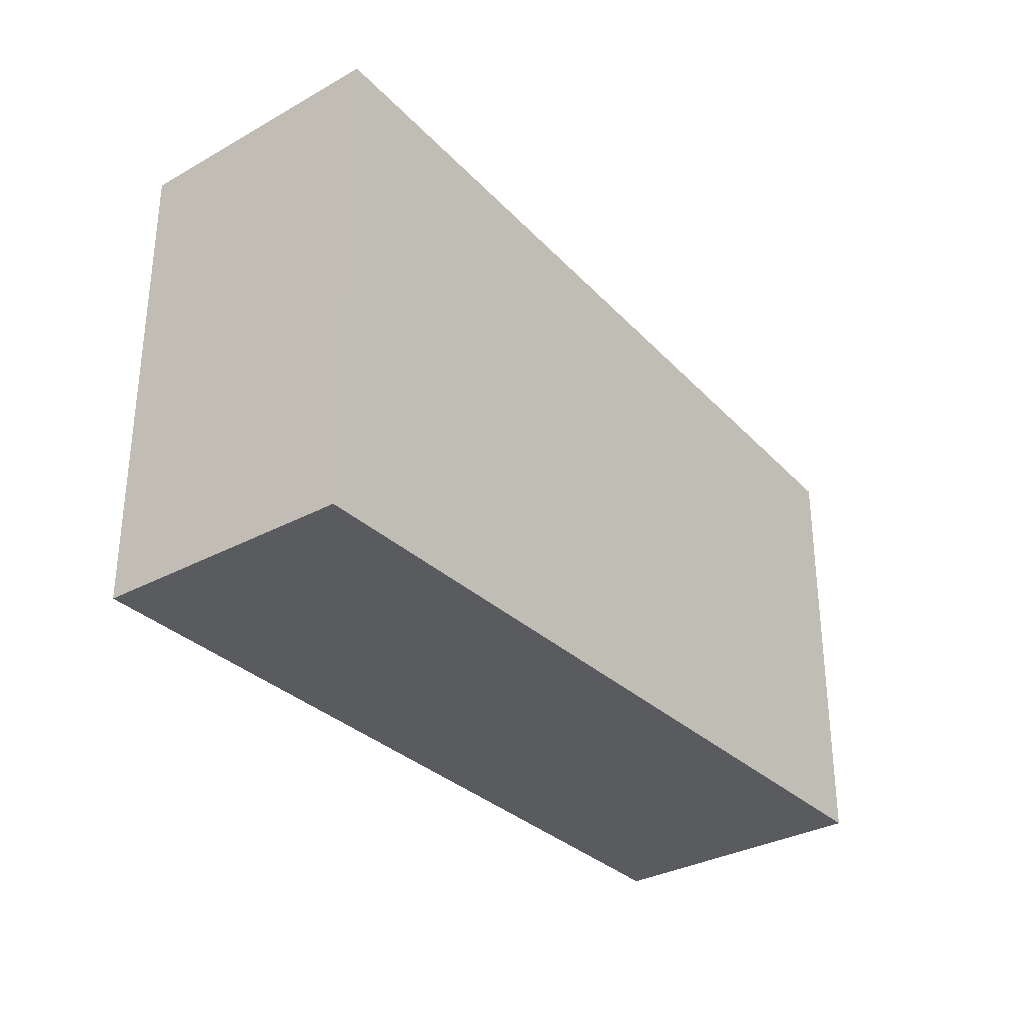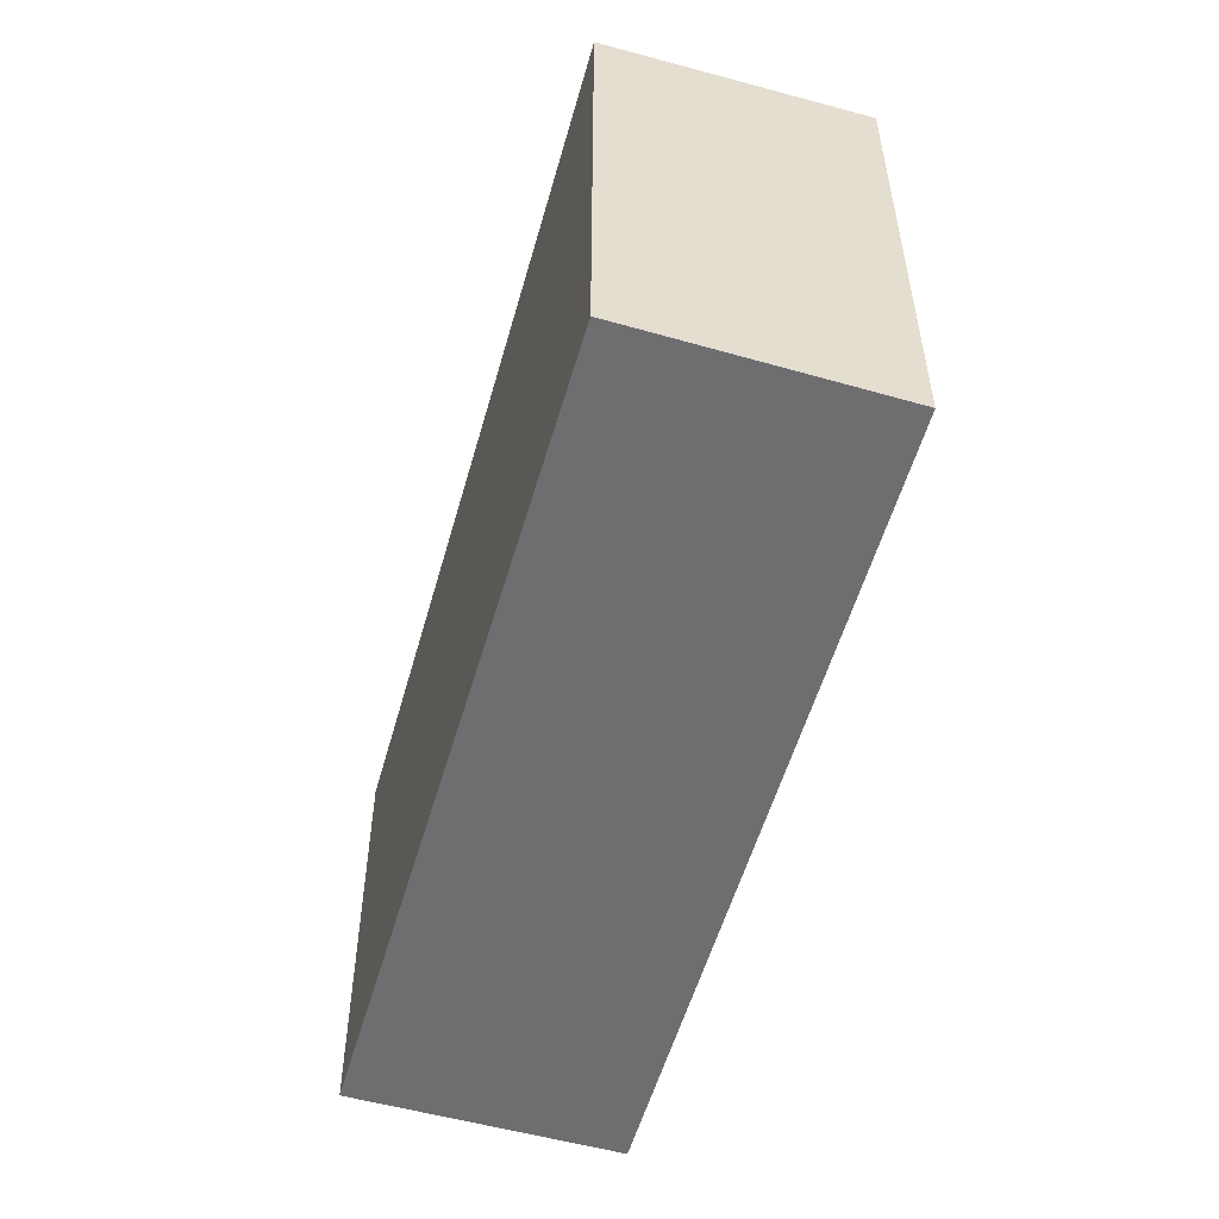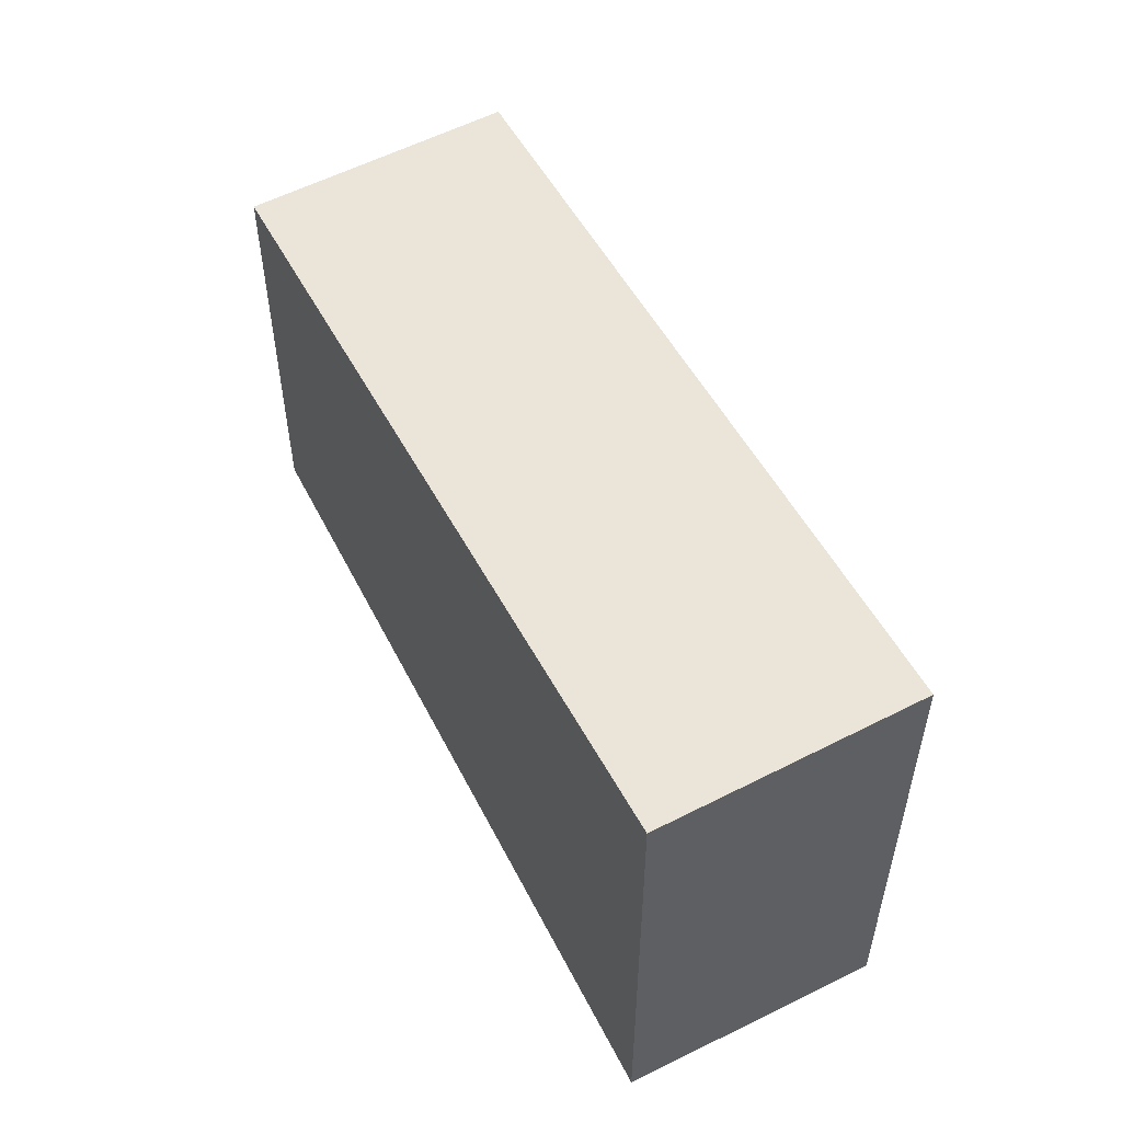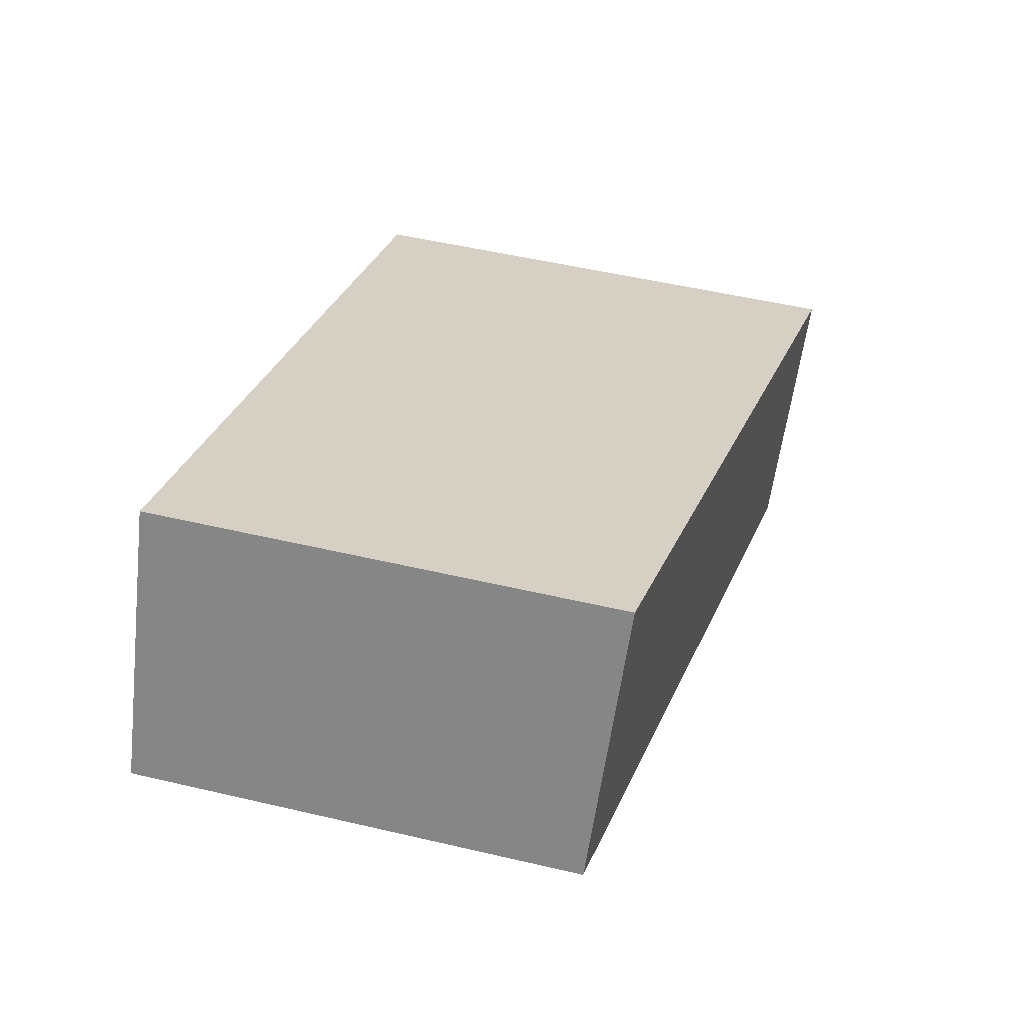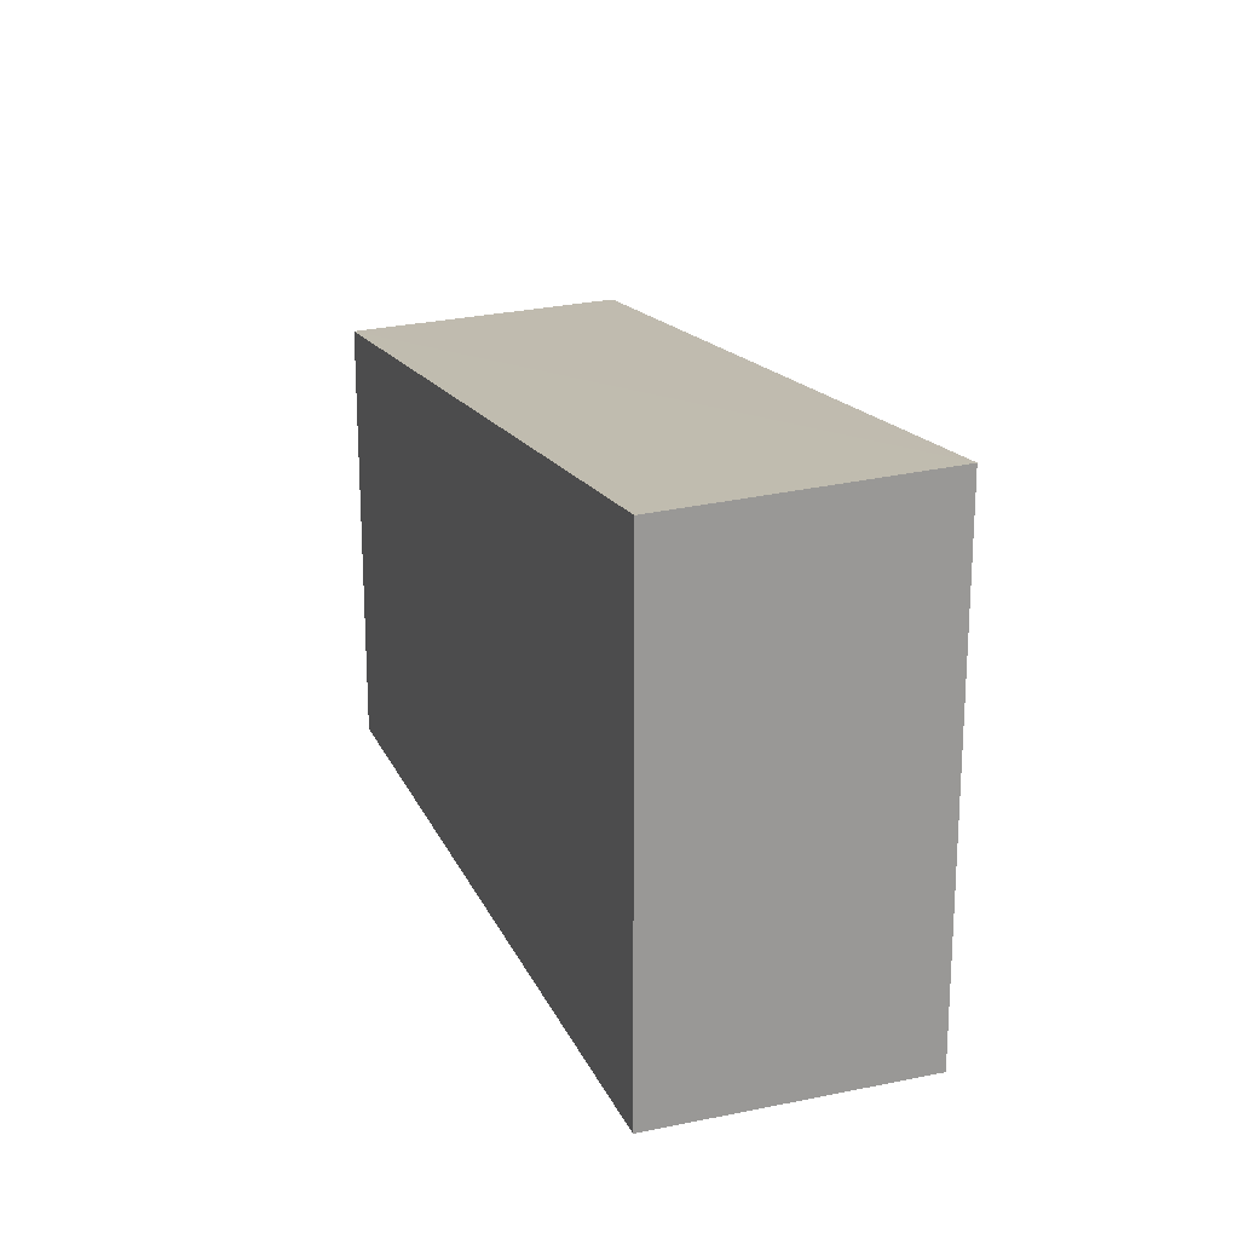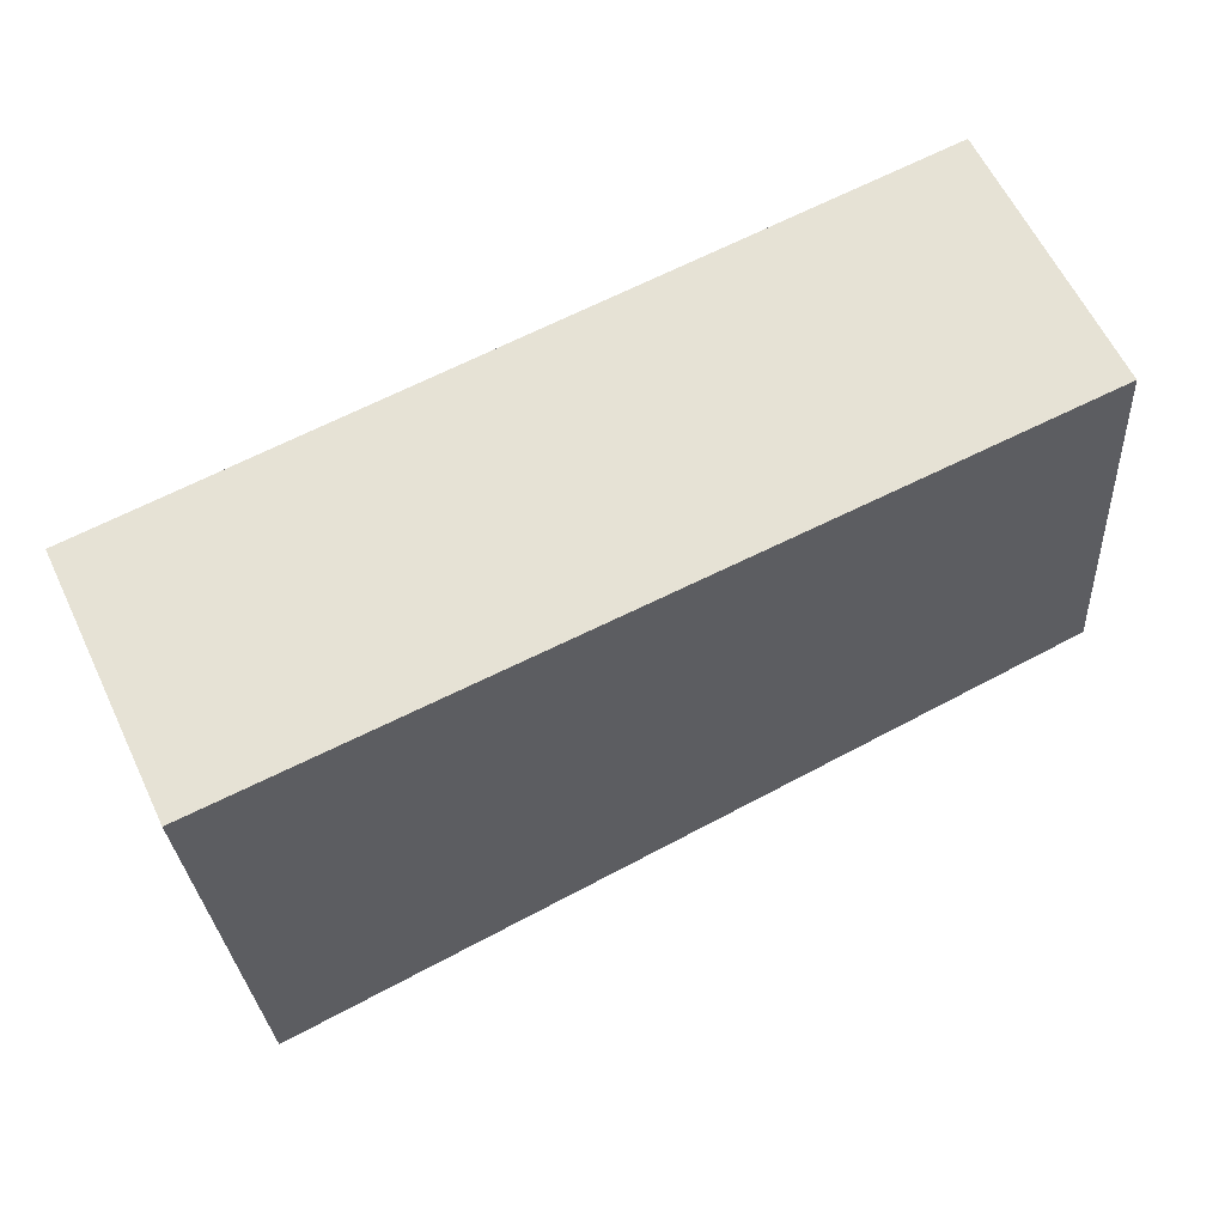
<metadata>
{"format":"obj","ext":"obj","renderer":"f3d","projection":"perspective","resolution":1024,"background":"white","views":[{"elev":-32.6,"azim":-78.2,"up":"+Y"},{"elev":-54.4,"azim":-132.0,"up":"+Y"},{"elev":54.6,"azim":-142.6,"up":"+Y"},{"elev":51.5,"azim":104.3,"up":"+Z"},{"elev":20.6,"azim":-135.1,"up":"+Y"},{"elev":-28.2,"azim":3.5,"up":"+Z"}]}
</metadata>
<code>
v  0 3.772 2.31e-16
v  6.425 3.194 0.924
v  0.84 3.696 -1.79
v  5.552 3.272 2.755
v  0.84 1.096e-16 -1.79
v  6.425 -5.658e-17 0.924
v  0 0 0
v  5.552 -1.687e-16 2.755
g defaultobject
f 1 2 3
f 2 1 4
f 2 5 3
f 5 2 6
f 3 7 1
f 7 3 5
f 7 4 1
f 4 7 8
f 8 2 4
f 2 8 6
f 6 7 5
f 7 6 8

</code>
